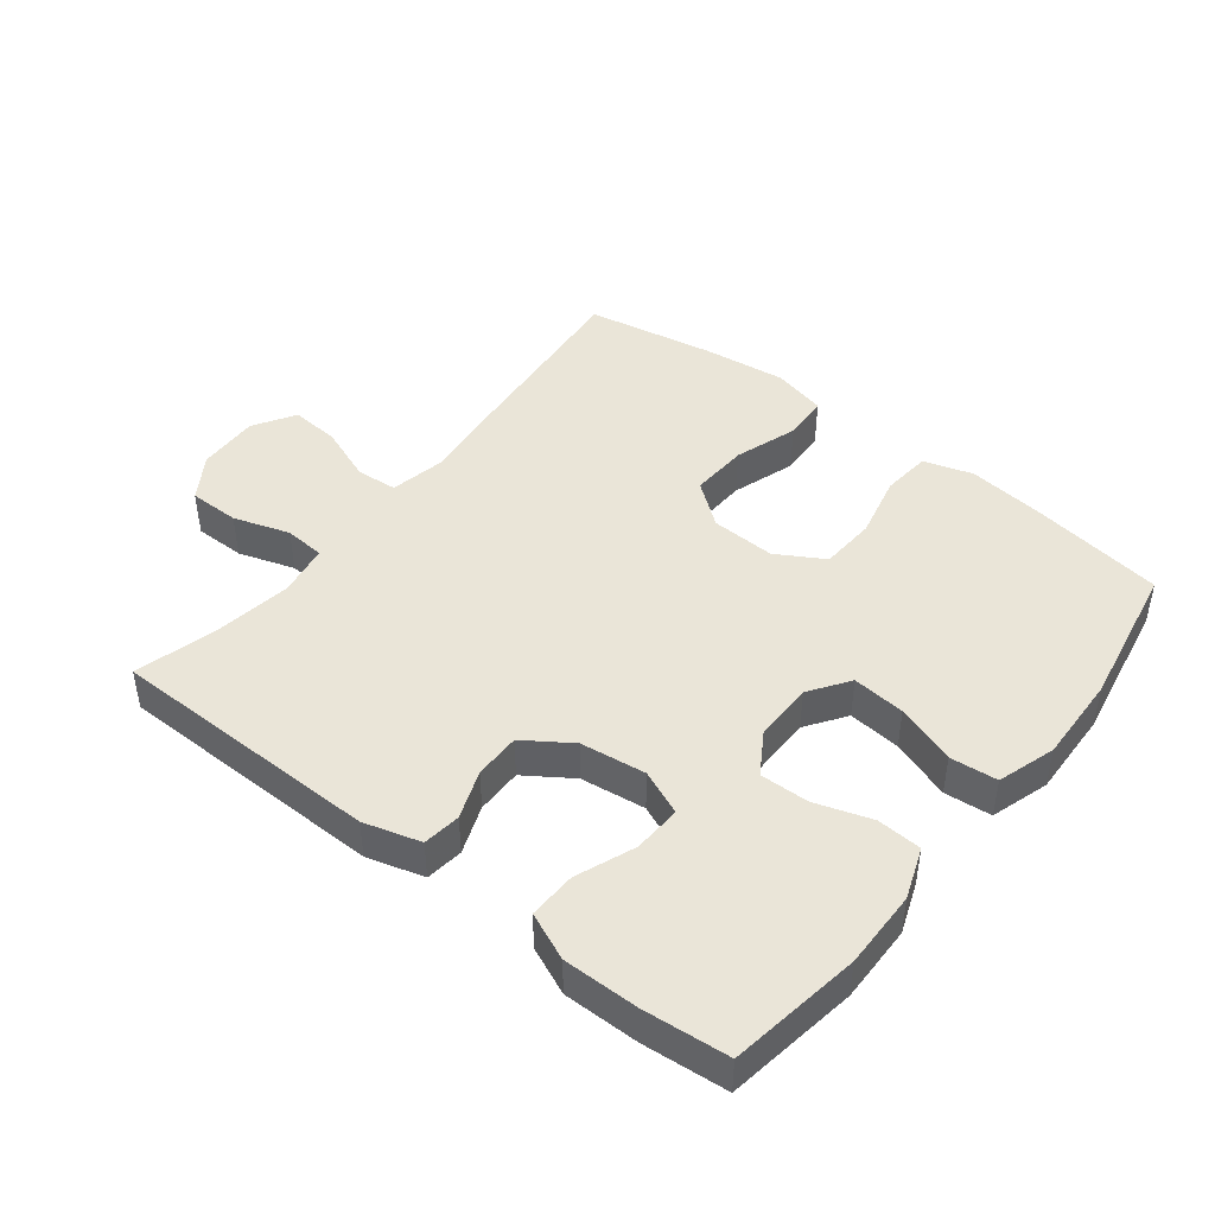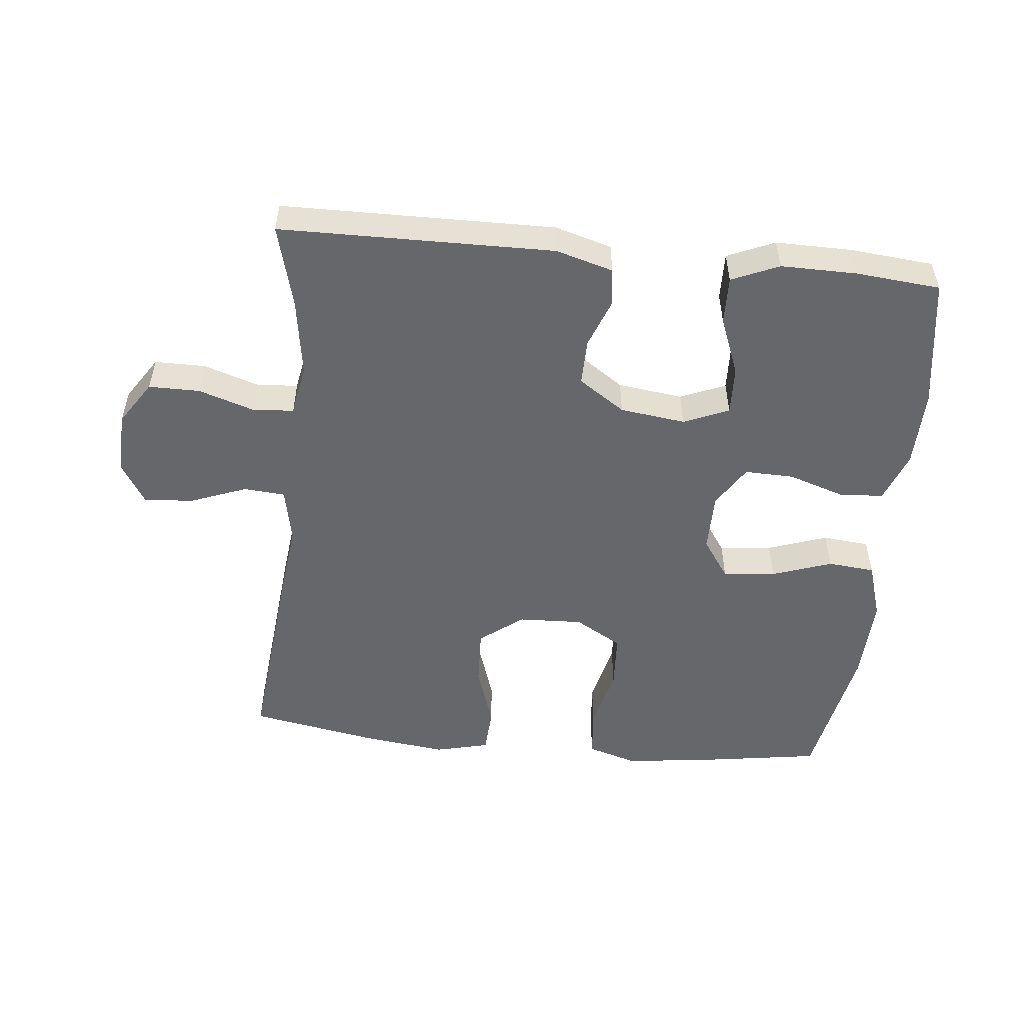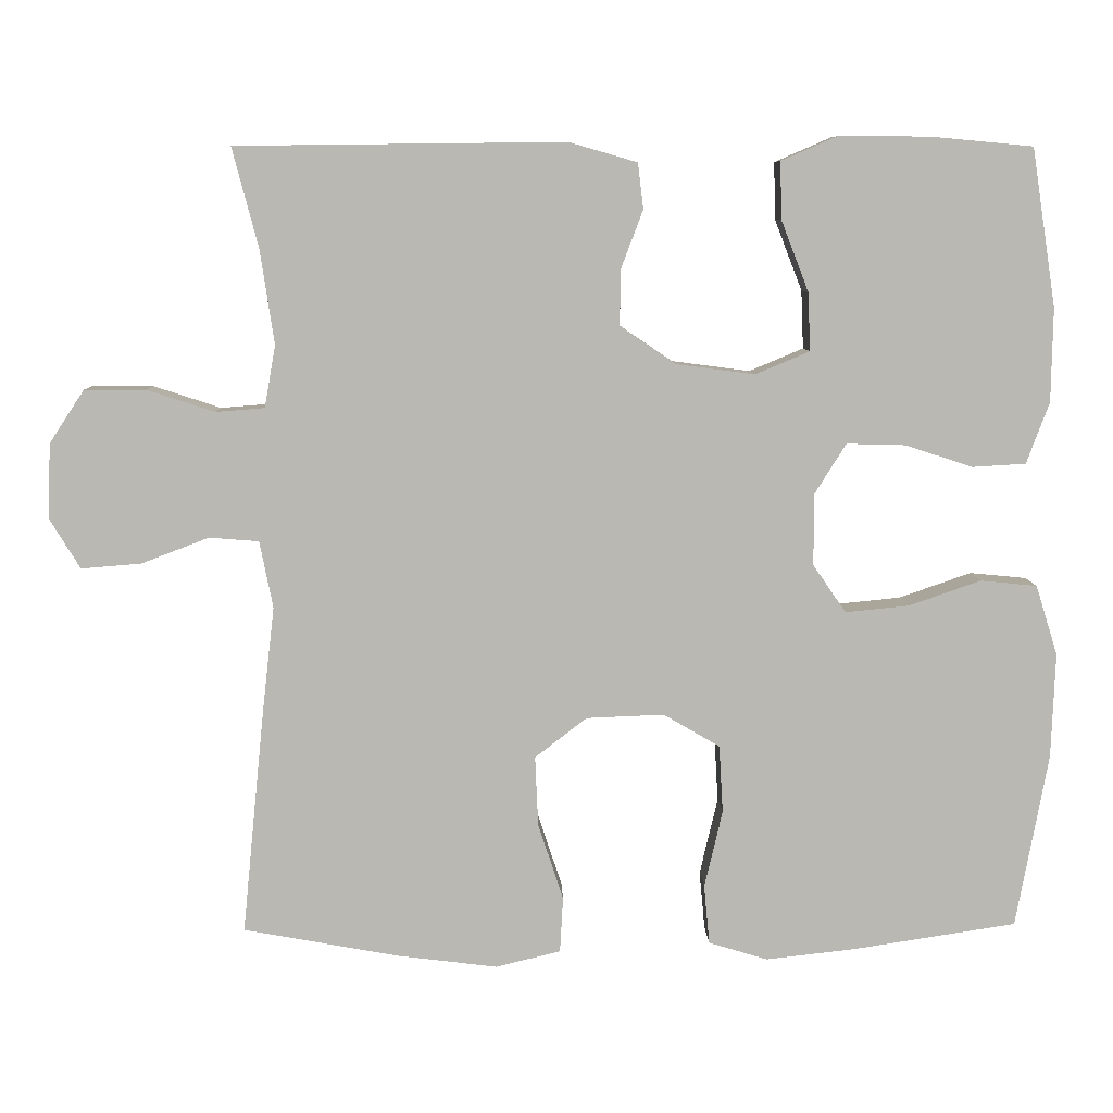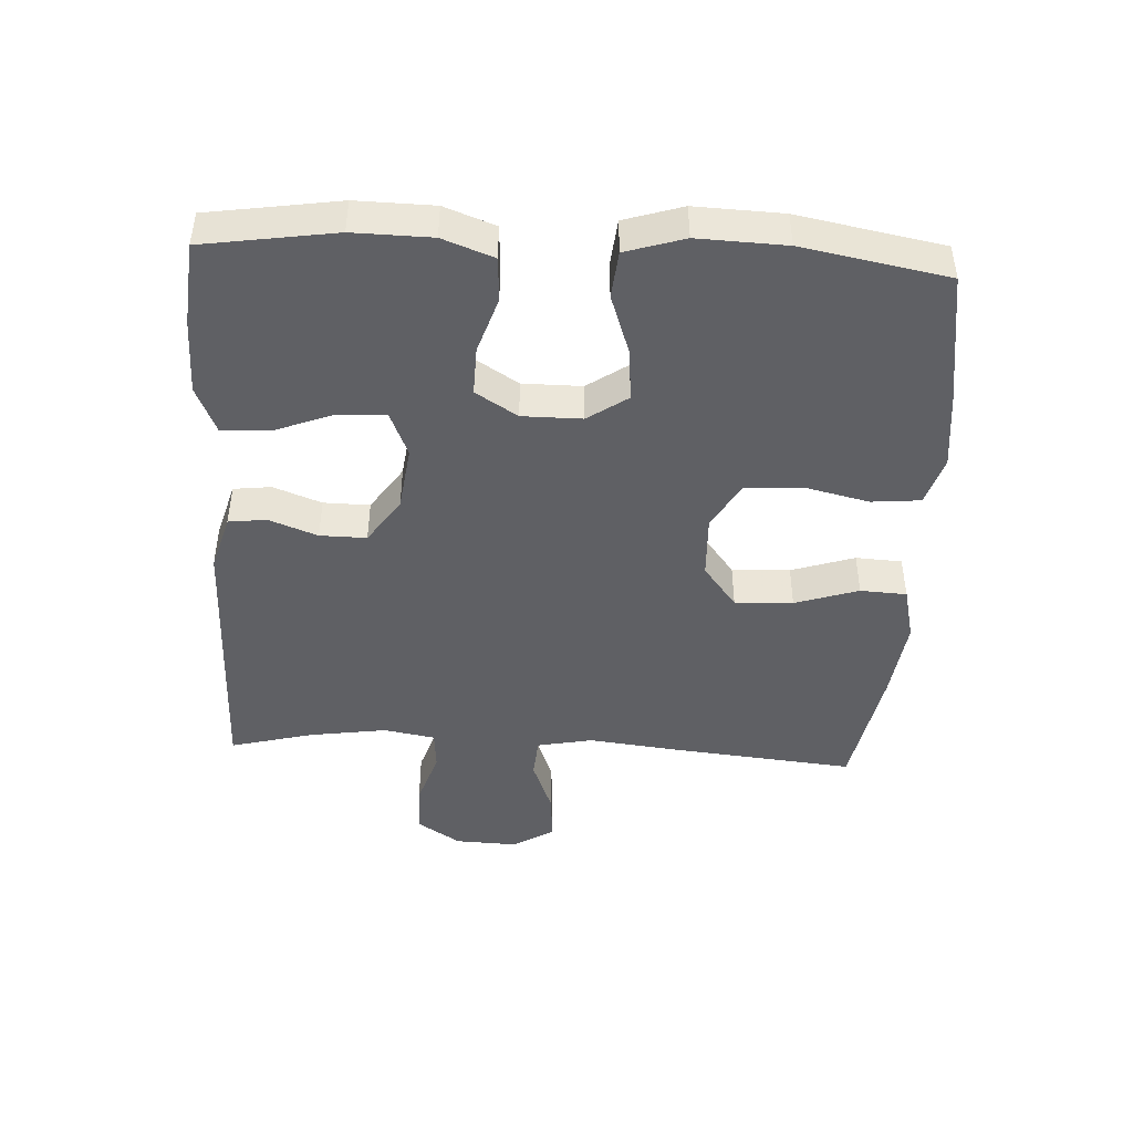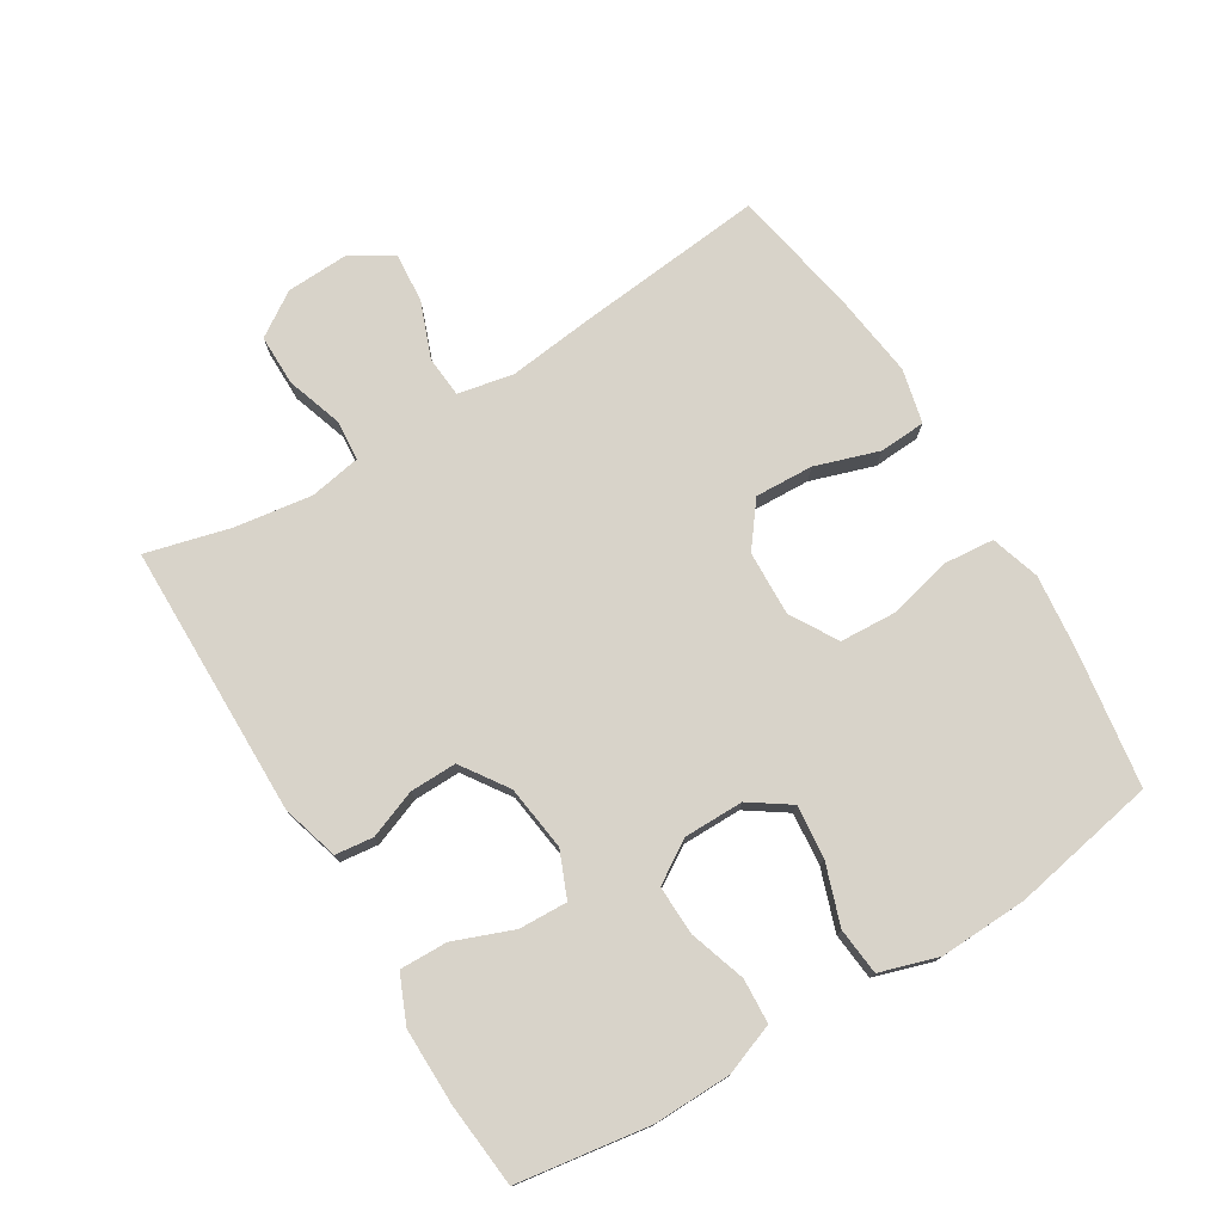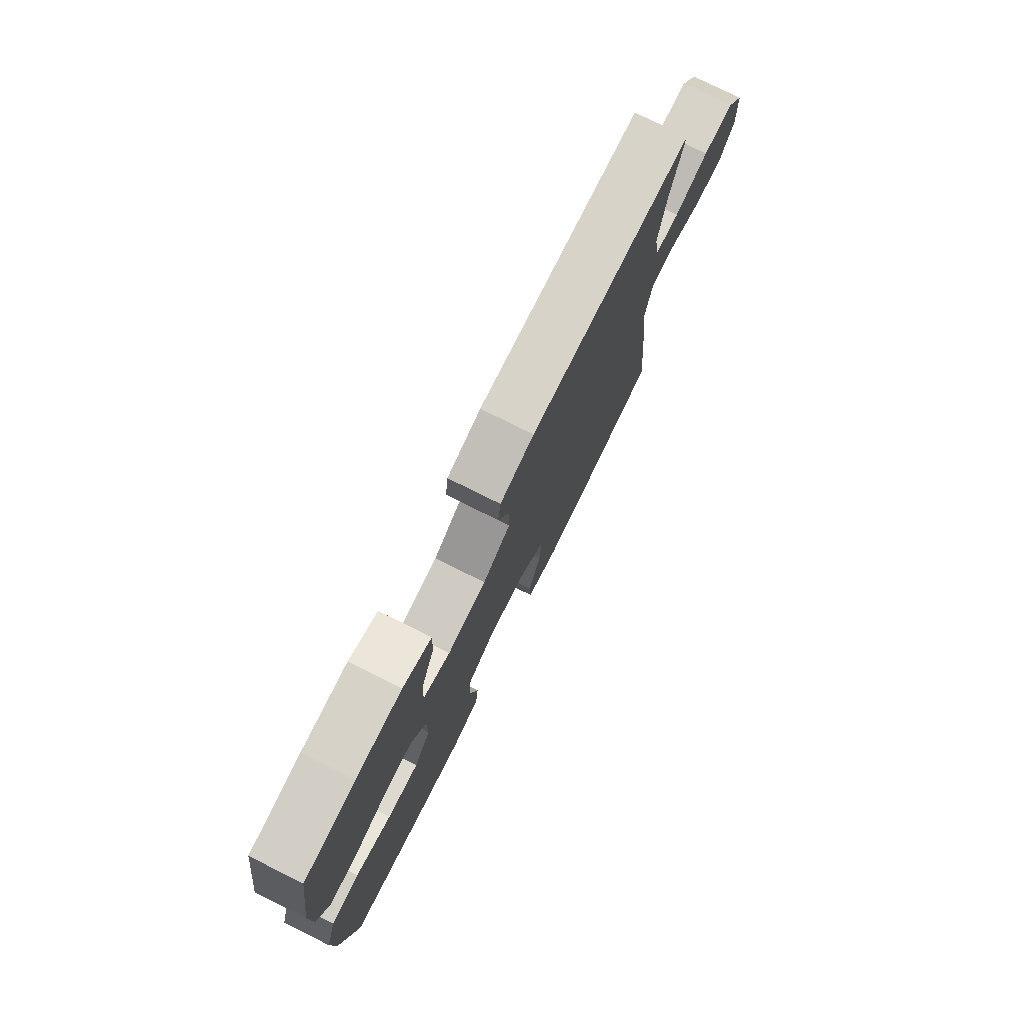
<metadata>
{"format":"obj","ext":"obj","renderer":"f3d","projection":"perspective","resolution":1024,"background":"white","views":[{"elev":44.7,"azim":38.2,"up":"+Y"},{"elev":-52.0,"azim":-5.8,"up":"+Y"},{"elev":7.7,"azim":-1.6,"up":"+Z"},{"elev":-44.9,"azim":86.9,"up":"+Y"},{"elev":76.0,"azim":58.5,"up":"+Y"},{"elev":77.0,"azim":116.5,"up":"+Z"}]}
</metadata>
<code>
v 0.5 0.07 -0.5
v 0.292 0.07 -0.532
v 0.177 0.07 -0.545
v 0.102 0.07 -0.522
v 0.095 0.07 -0.447
v 0.118 0.07 -0.348
v 0.113 0.07 -0.262
v 0.041 0.07 -0.22
v -0.058 0.07 -0.224
v -0.124 0.07 -0.275
v -0.12 0.07 -0.364
v -0.088 0.07 -0.461
v -0.092 0.07 -0.532
v -0.175 0.07 -0.552
v -0.303 0.07 -0.536
v -0.5 0.07 -0.5
v -0.471 0.07 -0.209
v -0.456 0.07 -0.079
v -0.473 0.07 0.006
v -0.536 0.07 0.011
v -0.622 0.07 -0.022
v -0.698 0.07 -0.028
v -0.737 0.07 0.036
v -0.733 0.07 0.131
v -0.689 0.07 0.198
v -0.611 0.07 0.198
v -0.525 0.07 0.17
v -0.463 0.07 0.175
v -0.449 0.07 0.254
v -0.467 0.07 0.374
v -0.5 0.07 0.5
v -0.082 0.07 0.505
v 0.005 0.07 0.48
v 0.012 0.07 0.422
v -0.016 0.07 0.348
v -0.017 0.07 0.277
v 0.054 0.07 0.229
v 0.154 0.07 0.216
v 0.223 0.07 0.245
v 0.22 0.07 0.319
v 0.185 0.07 0.409
v 0.183 0.07 0.482
v 0.255 0.07 0.513
v 0.371 0.07 0.512
v 0.5 0.07 0.5
v 0.531 0.07 0.299
v 0.529 0.07 0.18
v 0.5 0.07 0.102
v 0.432 0.07 0.098
v 0.346 0.07 0.126
v 0.271 0.07 0.128
v 0.231 0.07 0.064
v 0.231 0.07 -0.027
v 0.273 0.07 -0.088
v 0.354 0.07 -0.08
v 0.446 0.07 -0.048
v 0.518 0.07 -0.055
v 0.546 0.07 -0.144
v 0.541 0.07 -0.278
v 0.5 0 -0.5
v 0.292 0 -0.532
v 0.177 0 -0.545
v 0.102 0 -0.522
v 0.095 0 -0.447
v 0.118 0 -0.348
v 0.113 0 -0.262
v 0.041 0 -0.22
v -0.058 0 -0.224
v -0.124 0 -0.275
v -0.12 0 -0.364
v -0.088 0 -0.461
v -0.092 0 -0.532
v -0.175 0 -0.552
v -0.303 0 -0.536
v -0.5 0 -0.5
v -0.471 0 -0.209
v -0.456 0 -0.079
v -0.473 0 0.006
v -0.536 0 0.011
v -0.622 0 -0.022
v -0.698 0 -0.028
v -0.737 0 0.036
v -0.733 0 0.131
v -0.689 0 0.198
v -0.611 0 0.198
v -0.525 0 0.17
v -0.463 0 0.175
v -0.449 0 0.254
v -0.467 0 0.374
v -0.5 0 0.5
v -0.082 0 0.505
v 0.005 0 0.48
v 0.012 0 0.422
v -0.016 0 0.348
v -0.017 0 0.277
v 0.054 0 0.229
v 0.154 0 0.216
v 0.223 0 0.245
v 0.22 0 0.319
v 0.185 0 0.409
v 0.183 0 0.482
v 0.255 0 0.513
v 0.371 0 0.512
v 0.5 0 0.5
v 0.531 0 0.299
v 0.529 0 0.18
v 0.5 0 0.102
v 0.432 0 0.098
v 0.346 0 0.126
v 0.271 0 0.128
v 0.231 0 0.064
v 0.231 0 -0.027
v 0.273 0 -0.088
v 0.354 0 -0.08
v 0.446 0 -0.048
v 0.518 0 -0.055
v 0.546 0 -0.144
v 0.541 0 -0.278
f 55 56 57 58
f 54 55 58 59
f 47 48 49 50
f 47 50 51
f 46 47 51
f 45 46 51
f 44 45 51 52
f 40 41 42 43
f 39 40 43 44
f 32 33 34 35
f 30 31 32 35
f 29 30 35 36
f 28 29 36 37
f 24 25 26 27
f 24 27 28
f 20 21 22 23
f 19 20 23 24
f 15 16 17 18
f 15 18 19
f 14 15 19
f 11 12 13 14
f 10 11 14 19
f 9 10 19
f 8 9 19
f 3 4 5 6
f 3 6 7
f 2 3 7
f 54 59 1 2
f 53 54 2 7
f 52 53 7 8
f 39 44 52 8
f 38 39 8
f 24 28 37 38
f 8 19 24 38
f 117 116 115 114
f 118 117 114 113
f 109 108 107 106
f 110 109 106
f 110 106 105
f 110 105 104
f 111 110 104 103
f 102 101 100 99
f 103 102 99 98
f 94 93 92 91
f 94 91 90 89
f 95 94 89 88
f 96 95 88 87
f 86 85 84 83
f 87 86 83
f 82 81 80 79
f 83 82 79 78
f 77 76 75 74
f 78 77 74
f 78 74 73
f 73 72 71 70
f 78 73 70 69
f 78 69 68
f 78 68 67
f 65 64 63 62
f 66 65 62
f 66 62 61
f 61 60 118 113
f 66 61 113 112
f 67 66 112 111
f 67 111 103 98
f 67 98 97
f 97 96 87 83
f 97 83 78 67
f 1 60 61 2
f 2 61 62 3
f 3 62 63 4
f 4 63 64 5
f 5 64 65 6
f 6 65 66 7
f 7 66 67 8
f 8 67 68 9
f 9 68 69 10
f 10 69 70 11
f 11 70 71 12
f 12 71 72 13
f 13 72 73 14
f 14 73 74 15
f 15 74 75 16
f 16 75 76 17
f 17 76 77 18
f 18 77 78 19
f 19 78 79 20
f 20 79 80 21
f 21 80 81 22
f 22 81 82 23
f 23 82 83 24
f 24 83 84 25
f 25 84 85 26
f 26 85 86 27
f 27 86 87 28
f 28 87 88 29
f 29 88 89 30
f 30 89 90 31
f 31 90 91 32
f 32 91 92 33
f 33 92 93 34
f 34 93 94 35
f 35 94 95 36
f 36 95 96 37
f 37 96 97 38
f 38 97 98 39
f 39 98 99 40
f 40 99 100 41
f 41 100 101 42
f 42 101 102 43
f 43 102 103 44
f 44 103 104 45
f 45 104 105 46
f 46 105 106 47
f 47 106 107 48
f 48 107 108 49
f 49 108 109 50
f 50 109 110 51
f 51 110 111 52
f 52 111 112 53
f 53 112 113 54
f 54 113 114 55
f 55 114 115 56
f 56 115 116 57
f 57 116 117 58
f 58 117 118 59
f 59 118 60 1

</code>
